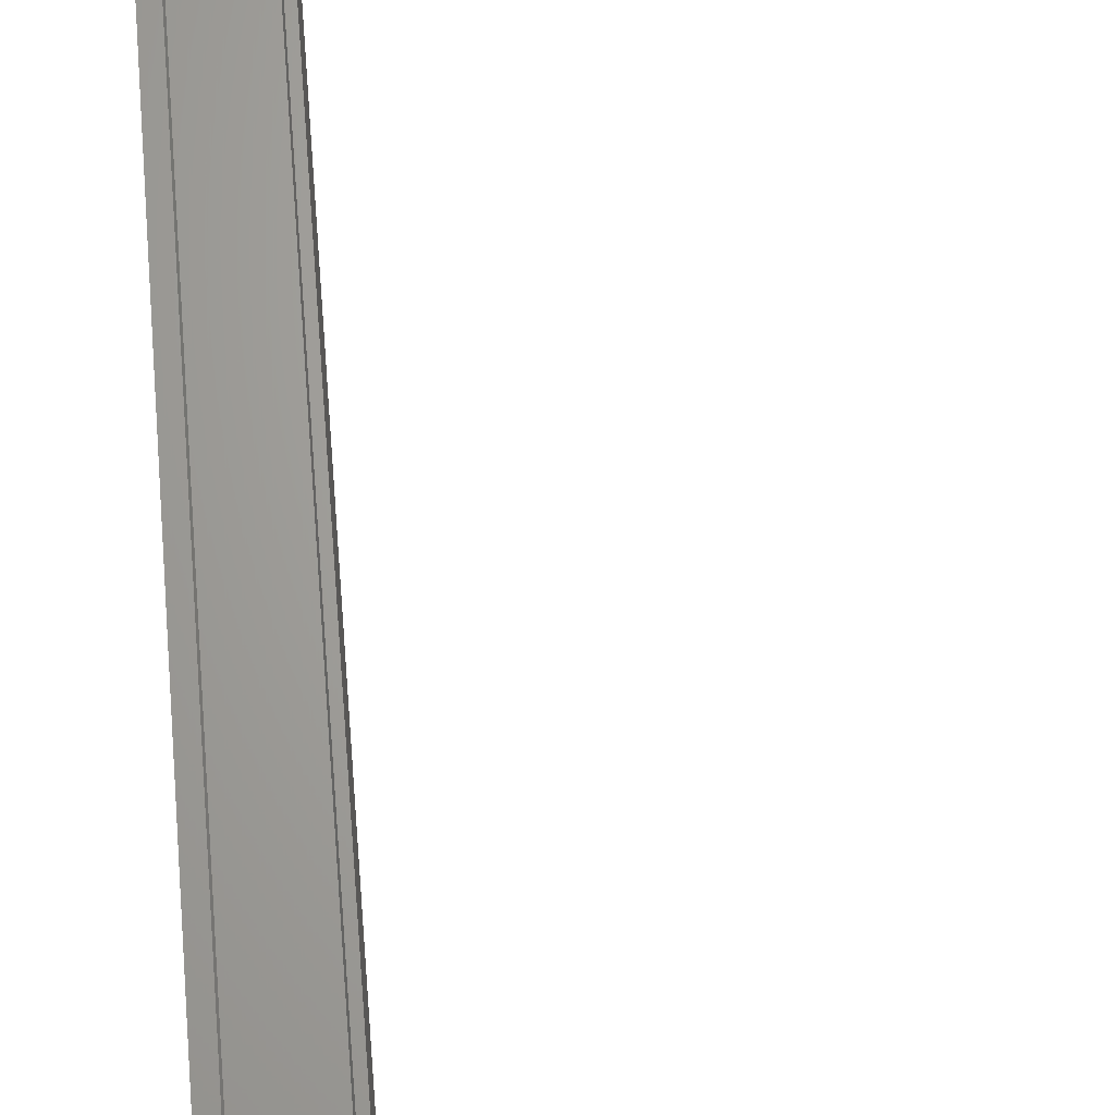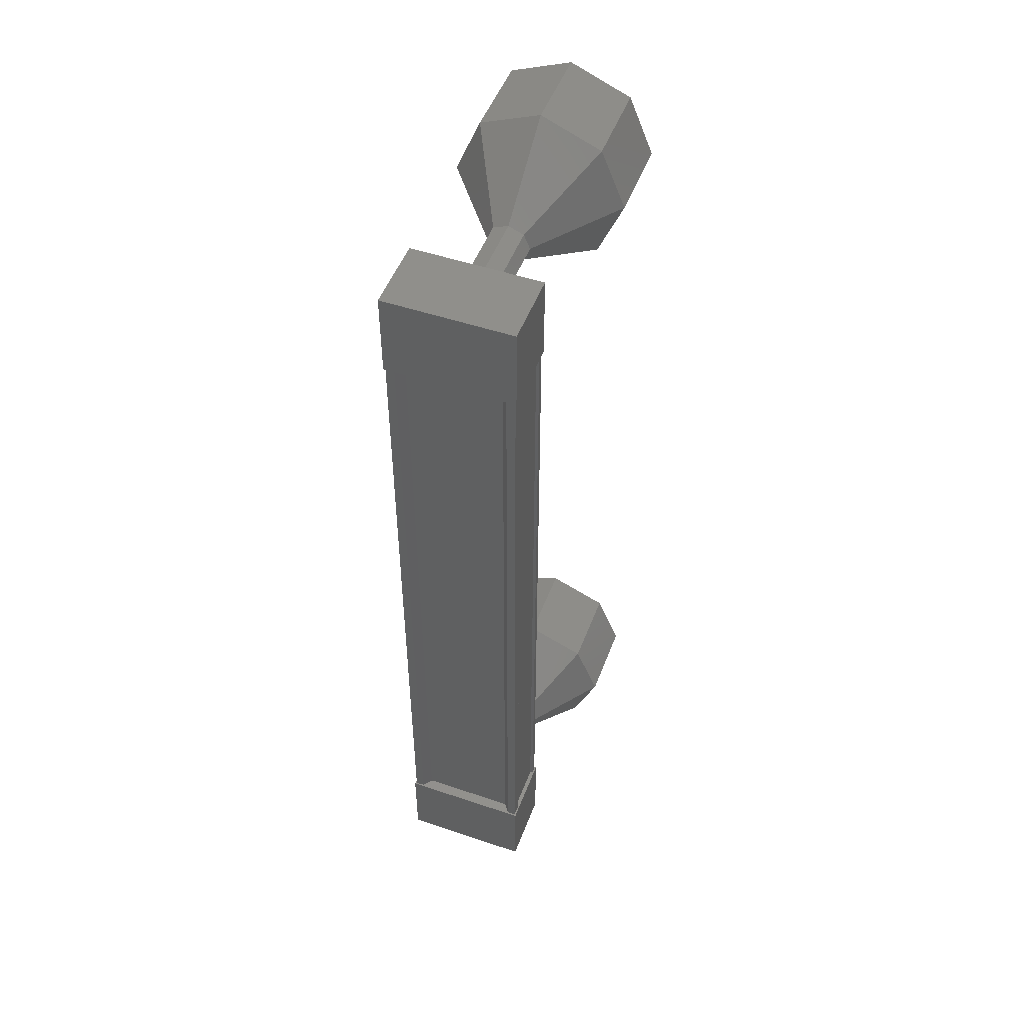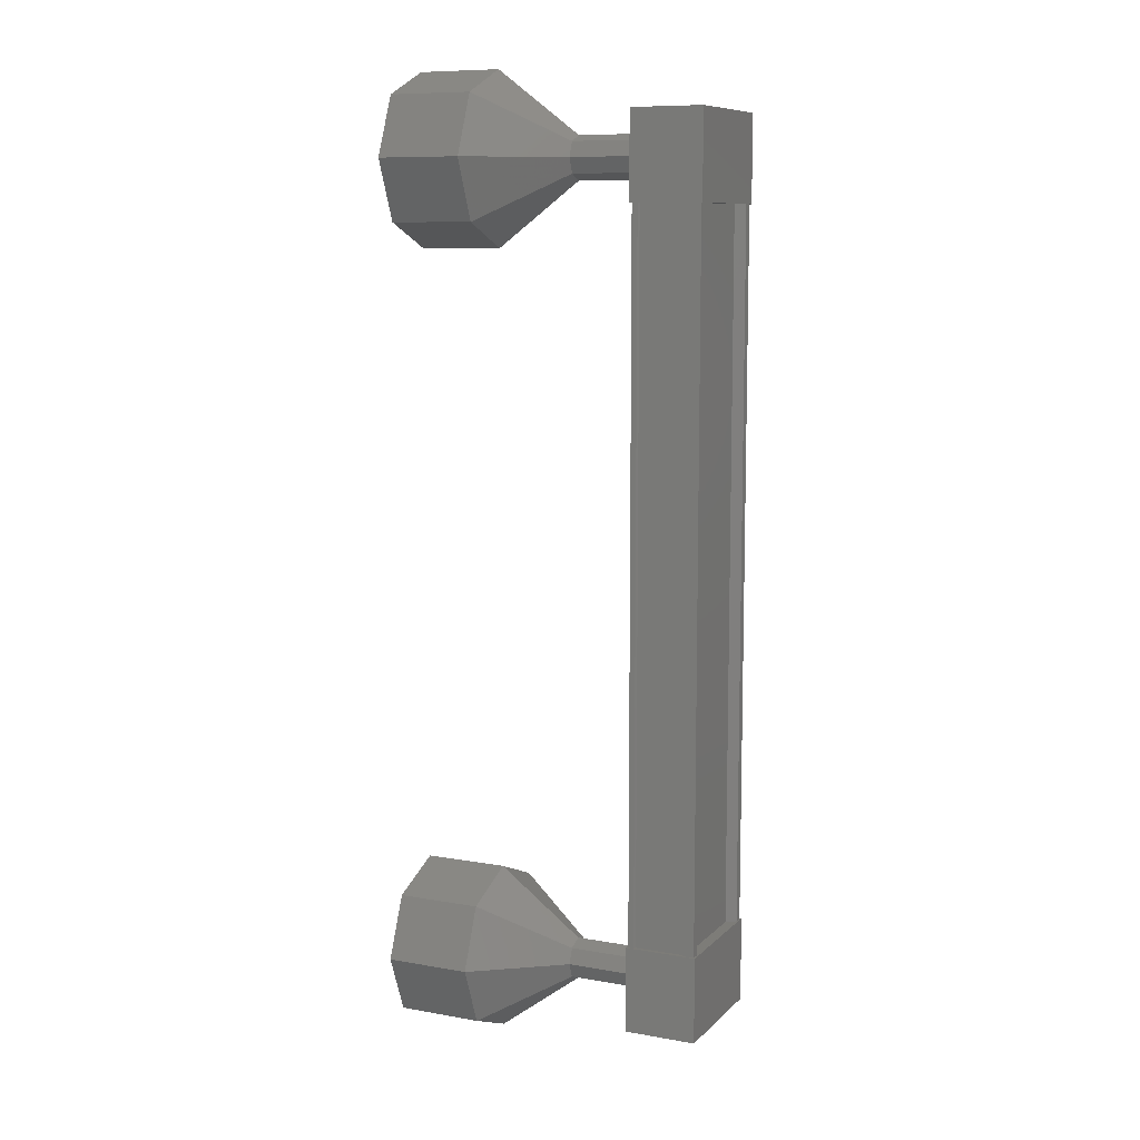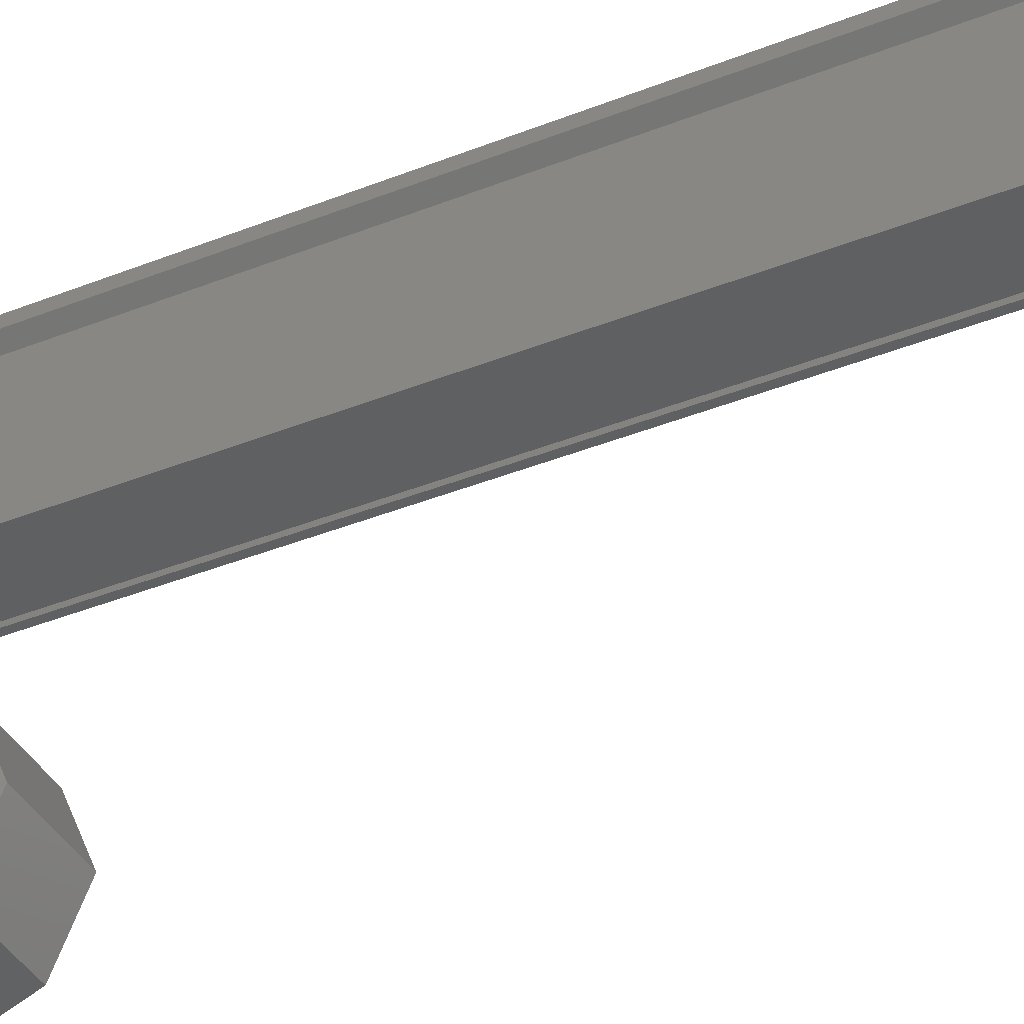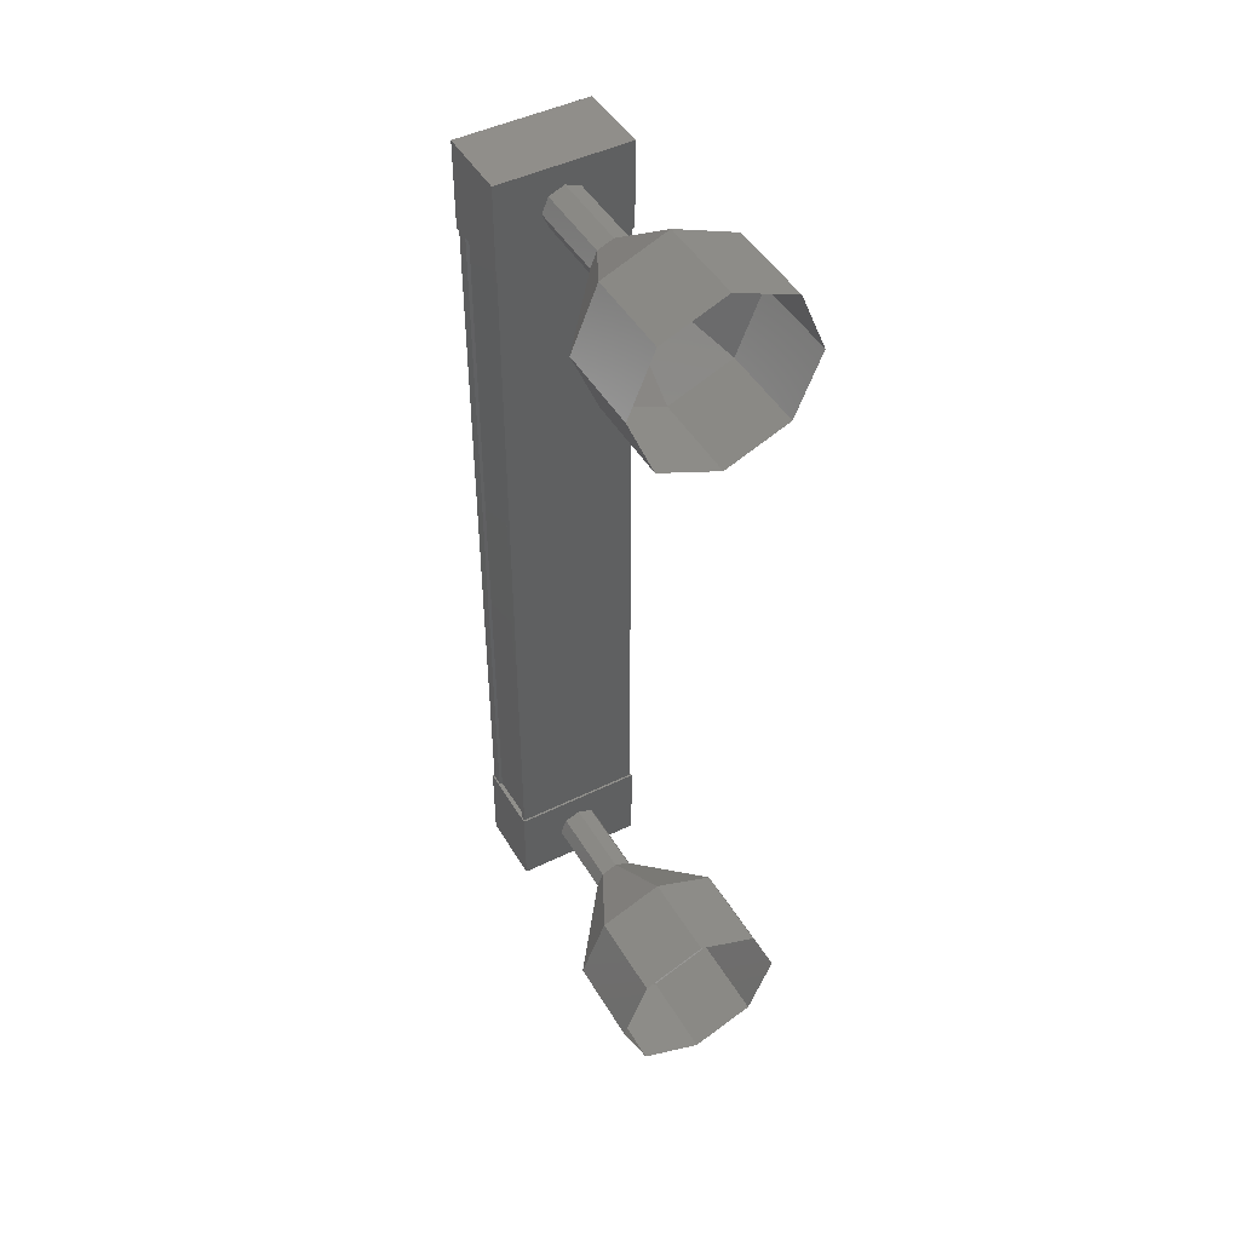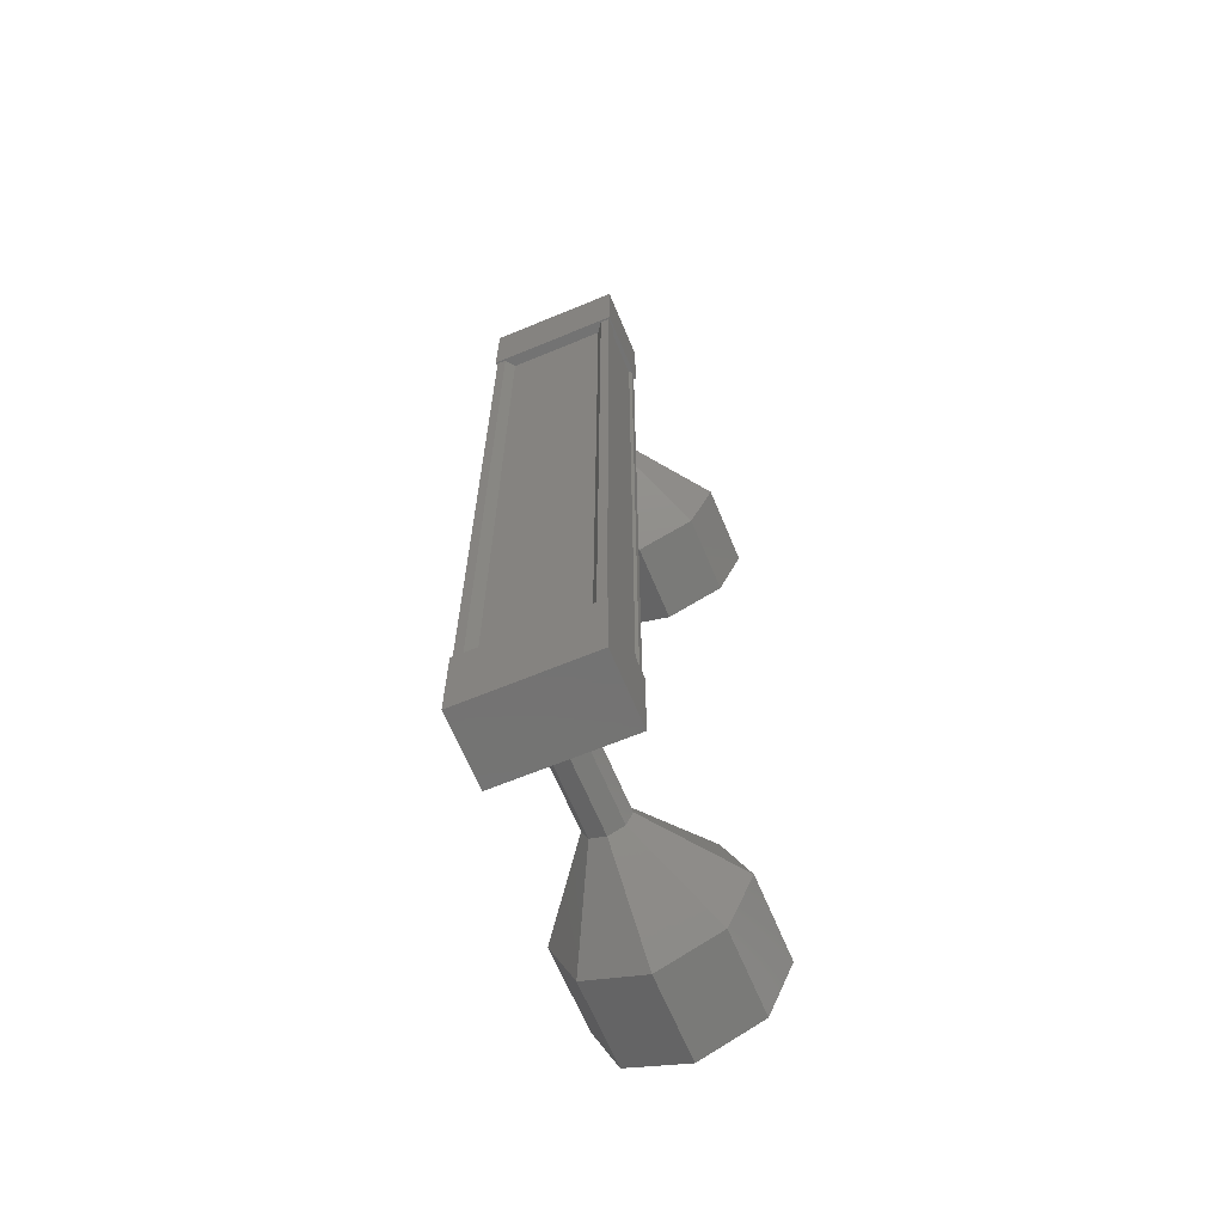
<metadata>
{"format":"stl","ext":"stl","renderer":"f3d","projection":"perspective","resolution":1024,"background":"white","views":[{"elev":66.7,"azim":-4.5,"up":"+Y"},{"elev":50.1,"azim":-69.6,"up":"+Z"},{"elev":9.3,"azim":-155.0,"up":"+Z"},{"elev":-39.5,"azim":-63.5,"up":"+Y"},{"elev":46.6,"azim":60.8,"up":"+Z"},{"elev":-65.5,"azim":-67.4,"up":"+Z"}]}
</metadata>
<code>
# stl→obj: 128 verts, 152 faces
v -69.3 801.4 -22.62
v -69.41 801.4 -22.62
v -69.41 801.4 -13.38
v -69.41 801.3 -13.38
v -69.3 802.6 -13.38
v -69.41 802.6 -13.38
v -69.41 802.6 -22.62
v -69.41 802.7 -13.38
v -69.41 802.7 -22.62
v -68.68 802.7 -13.38
v -68.68 802.7 -22.62
v -68.69 802.7 -13.38
v -68.69 802.7 -22.62
v -69.27 802.7 -22.62
v -69.3 801.4 -13.38
v -69.3 802.6 -22.62
v -69.28 802.7 -22.62
v -69.28 802.7 -13.38
v -69.27 802.7 -13.38
v -69.43 801.2 -12.84
v -68.59 802.8 -12.84
v -69.43 802.8 -12.84
v -69.43 802.8 -13.84
v -69.43 801.2 -13.84
v -68.59 802.8 -13.84
v -68.59 801.2 -13.84
v -68.59 801.2 -12.84
v -69.43 802.8 -22.16
v -69.43 801.2 -22.16
v -68.59 802.8 -22.16
v -68.59 801.2 -22.16
v -68.59 801.2 -23.16
v -69.43 801.2 -23.16
v -69.43 802.8 -23.16
v -68.59 802.8 -23.16
v -69.41 801.3 -22.62
v -69.28 801.3 -22.62
v -69.28 801.3 -13.38
v -69.27 801.3 -22.62
v -69.27 801.3 -13.38
v -68.69 801.3 -22.62
v -68.69 801.3 -13.38
v -68.68 801.3 -22.62
v -68.68 801.3 -13.38
v -68.61 801.3 -22.62
v -68.61 801.3 -13.38
v -68.61 802.7 -22.62
v -68.61 802.7 -13.38
v -66.65 802 -23.67
v -65.65 802 -23.67
v -66.65 801.3 -23.38
v -65.65 801.3 -23.38
v -66.65 801 -22.67
v -65.65 801 -22.67
v -66.65 801.3 -21.97
v -65.65 801.3 -21.97
v -66.65 802 -21.67
v -65.65 802 -21.67
v -66.65 802.7 -21.97
v -65.65 802.7 -21.97
v -66.65 803 -22.67
v -65.65 803 -22.67
v -66.65 802.7 -23.38
v -65.65 802.7 -23.38
v -67.64 802.2 -13.15
v -68.64 802 -13.07
v -67.64 802 -13.07
v -68.64 801.8 -13.15
v -67.64 801.8 -13.15
v -68.64 801.8 -13.32
v -67.64 801.8 -13.32
v -68.64 801.8 -13.5
v -67.64 801.8 -13.5
v -68.64 802 -13.57
v -67.64 802 -13.57
v -68.64 802.2 -13.5
v -67.64 802.2 -13.5
v -68.64 802.2 -13.32
v -67.64 802.2 -13.32
v -68.64 802.2 -13.15
v -65.65 802.7 -12.62
v -66.65 802 -12.32
v -65.65 802 -12.32
v -66.65 801.3 -12.62
v -65.65 801.3 -12.62
v -66.65 801 -13.32
v -65.65 801 -13.32
v -66.65 801.3 -14.03
v -65.65 801.3 -14.03
v -66.65 802 -14.32
v -65.65 802 -14.32
v -66.65 802.7 -14.03
v -65.65 802.7 -14.03
v -66.65 803 -13.32
v -65.65 803 -13.32
v -66.65 802.7 -12.62
v -67.65 802 -13.07
v -67.65 801.8 -13.15
v -67.65 801.8 -13.32
v -67.65 801.8 -13.5
v -67.65 802 -13.57
v -67.65 802.2 -13.5
v -67.65 802.2 -13.32
v -67.65 802.2 -13.15
v -68.64 802 -22.92
v -67.64 802 -22.92
v -68.64 801.8 -22.85
v -67.64 801.8 -22.85
v -68.64 801.8 -22.67
v -67.64 801.8 -22.67
v -68.64 801.8 -22.5
v -67.64 801.8 -22.5
v -68.64 802 -22.42
v -67.64 802 -22.42
v -68.64 802.2 -22.5
v -67.64 802.2 -22.5
v -68.64 802.2 -22.67
v -67.64 802.2 -22.67
v -68.64 802.2 -22.85
v -67.64 802.2 -22.85
v -67.65 802.2 -22.85
v -67.65 802 -22.92
v -67.65 801.8 -22.85
v -67.65 801.8 -22.67
v -67.65 801.8 -22.5
v -67.65 802 -22.42
v -67.65 802.2 -22.5
v -67.65 802.2 -22.67
f 1 2 3
f 3 2 4
f 5 6 7
f 7 6 8
f 8 9 7
f 10 11 12
f 12 11 13
f 13 14 12
f 3 15 1
f 1 15 5
f 5 16 1
f 7 16 5
f 9 8 17
f 17 8 18
f 18 14 17
f 19 14 18
f 12 14 19
f 20 21 22
f 22 21 23
f 23 24 22
f 25 24 23
f 26 24 25
f 25 21 26
f 26 21 27
f 27 21 20
f 20 24 27
f 22 24 20
f 28 29 30
f 30 29 31
f 31 32 30
f 29 32 31
f 33 32 29
f 29 34 33
f 33 34 32
f 32 34 35
f 35 30 32
f 34 30 35
f 28 30 34
f 34 29 28
f 2 36 4
f 4 36 37
f 37 38 4
f 39 38 37
f 40 38 39
f 39 41 40
f 40 41 42
f 42 41 43
f 43 44 42
f 45 44 43
f 46 44 45
f 45 47 46
f 46 47 48
f 48 47 10
f 25 23 21
f 24 26 27
f 47 11 10
f 49 50 51
f 51 50 52
f 52 53 51
f 54 53 52
f 55 53 54
f 54 56 55
f 55 56 57
f 57 56 58
f 58 59 57
f 60 59 58
f 61 59 60
f 60 62 61
f 61 62 63
f 63 62 64
f 64 49 63
f 50 49 64
f 65 66 67
f 67 66 68
f 68 69 67
f 70 69 68
f 71 69 70
f 70 72 71
f 71 72 73
f 73 72 74
f 74 75 73
f 76 75 74
f 77 75 76
f 76 78 77
f 77 78 79
f 79 78 80
f 80 65 79
f 66 65 80
f 81 82 83
f 83 82 84
f 84 85 83
f 86 85 84
f 87 85 86
f 86 88 87
f 87 88 89
f 89 88 90
f 90 91 89
f 92 91 90
f 93 91 92
f 92 94 93
f 93 94 95
f 95 94 96
f 96 81 95
f 82 81 96
f 96 97 82
f 82 97 98
f 98 84 82
f 99 84 98
f 86 84 99
f 99 100 86
f 86 100 88
f 88 100 101
f 101 90 88
f 102 90 101
f 92 90 102
f 102 103 92
f 92 103 94
f 94 103 104
f 104 96 94
f 97 96 104
f 105 106 107
f 107 106 108
f 108 109 107
f 110 109 108
f 111 109 110
f 110 112 111
f 111 112 113
f 113 112 114
f 114 115 113
f 116 115 114
f 117 115 116
f 116 118 117
f 117 118 119
f 119 118 120
f 120 105 119
f 106 105 120
f 121 63 122
f 122 63 49
f 49 123 122
f 51 123 49
f 124 123 51
f 51 53 124
f 124 53 125
f 125 53 55
f 55 126 125
f 57 126 55
f 127 126 57
f 57 59 127
f 127 59 128
f 128 59 61
f 61 121 128
f 63 121 61

</code>
